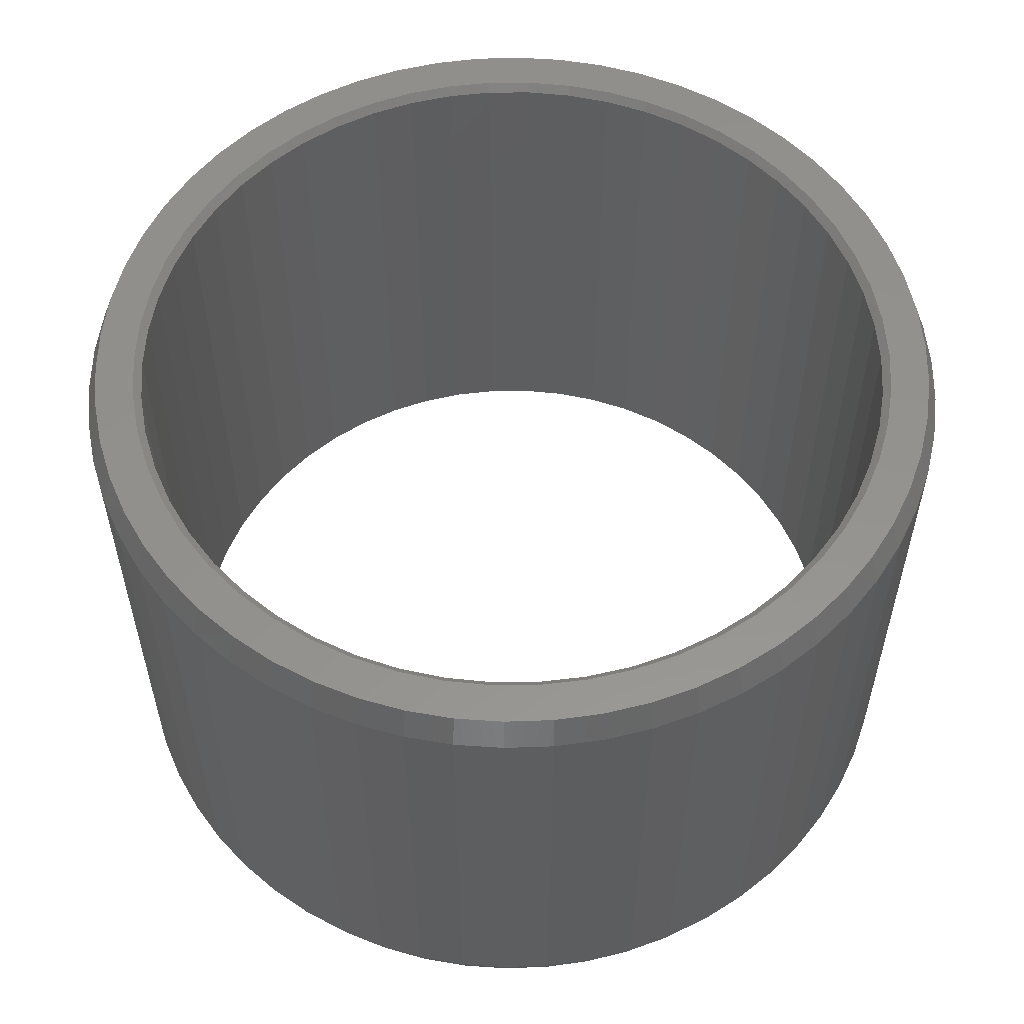
<metadata>
{"format":"stl","ext":"stl","renderer":"f3d","projection":"perspective","resolution":1024,"background":"white","views":[{"elev":56.0,"azim":156.2,"up":"+Z"}]}
</metadata>
<code>
# stl→obj: 437 verts, 896 faces
v 1730 699.6 1930
v 1732 699.3 1930
v 1731 700.4 1930
v 1732 700.2 1930
v 1732 701.3 1930
v 1733 701.1 1930
v 1733 702.3 1930
v 1734 702.2 1930
v 1733 703.4 1930
v 1734 703.3 1930
v 1734 704.5 1930
v 1735 704.4 1930
v 1734 705.6 1930
v 1735 705.6 1930
v 1734 706.8 1930
v 1735 706.8 1930
v 1734 708 1930
v 1735 708 1930
v 1734 709.2 1930
v 1735 709.2 1930
v 1734 710.3 1930
v 1735 710.4 1930
v 1733 711.5 1930
v 1734 711.6 1930
v 1733 712.5 1930
v 1734 712.7 1930
v 1732 713.5 1930
v 1733 713.7 1930
v 1731 714.4 1930
v 1732 714.7 1930
v 1732 715.6 1930
v 1730 715.2 1930
v 1731 716.3 1930
v 1729 715.9 1930
v 1730 717 1930
v 1728 716.5 1930
v 1728 717.6 1930
v 1727 717 1930
v 1727 718 1930
v 1726 717.3 1930
v 1726 718.4 1930
v 1725 717.5 1930
v 1725 718.6 1930
v 1724 717.6 1930
v 1724 718.6 1930
v 1723 717.5 1930
v 1723 718.6 1930
v 1721 717.3 1930
v 1721 718.4 1930
v 1720 717 1930
v 1720 718 1930
v 1719 716.5 1930
v 1719 717.6 1930
v 1718 715.9 1930
v 1718 717 1930
v 1717 715.2 1930
v 1716 700.4 1930
v 1716 699.3 1930
v 1717 699.6 1930
v 1717 698.5 1930
v 1718 698.9 1930
v 1718 697.8 1930
v 1719 698.3 1930
v 1719 697.2 1930
v 1720 697.8 1930
v 1720 696.8 1930
v 1721 697.5 1930
v 1721 696.5 1930
v 1723 697.3 1930
v 1723 696.3 1930
v 1724 697.2 1930
v 1724 696.2 1930
v 1725 697.3 1930
v 1725 696.3 1930
v 1726 697.5 1930
v 1726 696.5 1930
v 1727 697.8 1930
v 1727 696.8 1930
v 1728 698.3 1930
v 1728 697.2 1930
v 1729 698.9 1930
v 1730 697.8 1930
v 1731 698.5 1930
v 1717 716.3 1930
v 1716 715.6 1930
v 1716 714.4 1930
v 1715 714.7 1930
v 1716 713.5 1930
v 1715 713.7 1930
v 1715 712.5 1930
v 1714 712.7 1930
v 1714 711.5 1930
v 1713 711.6 1930
v 1714 710.3 1930
v 1713 710.4 1930
v 1714 709.2 1930
v 1713 709.2 1930
v 1714 708 1930
v 1713 708 1930
v 1714 706.8 1930
v 1713 706.8 1930
v 1714 705.6 1930
v 1713 705.6 1930
v 1714 704.5 1930
v 1713 704.4 1930
v 1714 703.4 1930
v 1713 703.3 1930
v 1715 702.3 1930
v 1714 702.2 1930
v 1716 701.3 1930
v 1715 701.1 1930
v 1715 700.2 1930
v 1731 700.4 1915
v 1732 699.2 1915
v 1730 699.6 1915
v 1731 698.5 1915
v 1729 698.9 1915
v 1730 697.8 1915
v 1728 698.3 1915
v 1729 697.2 1915
v 1727 697.8 1915
v 1727 696.8 1915
v 1726 697.5 1915
v 1726 696.4 1915
v 1725 697.3 1915
v 1725 696.2 1915
v 1724 697.2 1915
v 1724 696.2 1915
v 1723 697.3 1915
v 1723 696.2 1915
v 1721 697.5 1915
v 1721 696.4 1915
v 1720 697.8 1915
v 1720 696.8 1915
v 1719 698.3 1915
v 1719 697.2 1915
v 1718 698.9 1915
v 1718 697.8 1915
v 1717 699.6 1915
v 1730 715.2 1915
v 1732 715.6 1915
v 1731 714.4 1915
v 1732 714.7 1915
v 1732 713.5 1915
v 1733 713.7 1915
v 1733 712.5 1915
v 1734 712.7 1915
v 1733 711.5 1915
v 1734 711.6 1915
v 1734 710.3 1915
v 1735 710.4 1915
v 1734 709.2 1915
v 1735 709.2 1915
v 1734 708 1915
v 1735 708 1915
v 1734 706.8 1915
v 1735 706.8 1915
v 1734 705.6 1915
v 1735 705.6 1915
v 1734 704.5 1915
v 1735 704.4 1915
v 1733 703.4 1915
v 1734 703.3 1915
v 1733 702.3 1915
v 1734 702.1 1915
v 1732 701.3 1915
v 1733 701.1 1915
v 1732 700.1 1915
v 1716 714.4 1915
v 1716 715.6 1915
v 1717 715.2 1915
v 1717 716.4 1915
v 1718 715.9 1915
v 1718 717.1 1915
v 1719 716.5 1915
v 1719 717.6 1915
v 1720 717 1915
v 1720 718.1 1915
v 1721 717.3 1915
v 1721 718.4 1915
v 1723 717.5 1915
v 1723 718.6 1915
v 1724 717.6 1915
v 1724 718.7 1915
v 1725 717.5 1915
v 1725 718.6 1915
v 1726 717.3 1915
v 1726 718.4 1915
v 1727 717 1915
v 1727 718.1 1915
v 1728 716.5 1915
v 1729 717.6 1915
v 1729 715.9 1915
v 1730 717.1 1915
v 1731 716.4 1915
v 1717 698.5 1915
v 1716 699.2 1915
v 1716 700.4 1915
v 1715 700.1 1915
v 1716 701.3 1915
v 1714 701.1 1915
v 1715 702.3 1915
v 1714 702.1 1915
v 1714 703.4 1915
v 1713 703.3 1915
v 1714 704.5 1915
v 1713 704.4 1915
v 1714 705.6 1915
v 1713 705.6 1915
v 1714 706.8 1915
v 1713 706.8 1915
v 1714 708 1915
v 1713 708 1915
v 1714 709.2 1915
v 1713 709.2 1915
v 1714 710.3 1915
v 1713 710.4 1915
v 1714 711.5 1915
v 1713 711.6 1915
v 1715 712.5 1915
v 1714 712.7 1915
v 1716 713.5 1915
v 1714 713.7 1915
v 1715 714.7 1915
v 1723 696 1930
v 1724 695.9 1916
v 1724 695.9 1930
v 1725 696 1916
v 1725 696 1930
v 1726 696.2 1916
v 1726 696.2 1930
v 1727 696.5 1916
v 1727 696.5 1930
v 1729 697 1916
v 1729 697 1930
v 1730 697.6 1916
v 1730 697.6 1930
v 1731 698.3 1916
v 1731 698.3 1930
v 1732 699.1 1916
v 1732 699.1 1930
v 1733 700 1916
v 1733 700 1930
v 1733 701 1916
v 1733 701 1930
v 1734 702 1916
v 1734 702 1930
v 1734 703.2 1916
v 1734 703.2 1930
v 1735 704.3 1916
v 1735 704.3 1930
v 1735 705.6 1916
v 1735 706.8 1916
v 1735 708 1916
v 1735 709.3 1916
v 1735 709.3 1930
v 1735 710.5 1916
v 1735 710.5 1930
v 1734 711.7 1916
v 1734 711.7 1930
v 1734 712.8 1916
v 1734 712.8 1930
v 1733 713.9 1916
v 1733 713.9 1930
v 1733 714.9 1916
v 1733 714.9 1930
v 1732 715.8 1916
v 1732 715.8 1930
v 1731 716.6 1916
v 1731 716.6 1930
v 1730 717.3 1916
v 1730 717.3 1930
v 1729 717.9 1916
v 1729 717.9 1930
v 1727 718.3 1916
v 1727 718.3 1930
v 1726 718.6 1916
v 1726 718.6 1930
v 1725 718.8 1916
v 1725 718.8 1930
v 1724 718.9 1916
v 1724 718.9 1930
v 1723 718.8 1916
v 1723 718.8 1930
v 1721 718.6 1916
v 1721 718.6 1930
v 1720 718.3 1916
v 1720 718.3 1930
v 1719 717.9 1916
v 1719 717.9 1930
v 1718 717.3 1916
v 1718 717.3 1930
v 1717 716.6 1916
v 1717 716.6 1930
v 1716 715.8 1916
v 1716 715.8 1930
v 1715 714.9 1916
v 1715 714.9 1930
v 1714 713.9 1916
v 1714 713.9 1930
v 1714 712.8 1916
v 1714 712.8 1930
v 1713 711.7 1916
v 1713 711.7 1930
v 1713 710.5 1916
v 1713 710.5 1930
v 1712 709.3 1916
v 1712 709.3 1930
v 1712 708 1916
v 1712 708 1930
v 1712 706.8 1916
v 1712 706.8 1930
v 1712 705.6 1916
v 1712 705.6 1930
v 1713 704.3 1916
v 1713 704.3 1930
v 1713 703.2 1916
v 1713 703.2 1930
v 1714 702 1916
v 1714 702 1930
v 1714 701 1916
v 1714 701 1930
v 1715 700 1916
v 1715 700 1930
v 1716 699.1 1916
v 1716 699.1 1930
v 1717 698.3 1916
v 1717 698.3 1930
v 1718 697.6 1916
v 1718 697.6 1930
v 1719 697 1916
v 1719 697 1930
v 1720 696.5 1916
v 1720 696.5 1930
v 1721 696.2 1916
v 1721 696.2 1930
v 1723 696 1916
v 1725 697.5 1930
v 1724 697.4 1916
v 1724 697.4 1930
v 1723 697.5 1916
v 1723 697.5 1930
v 1721 697.7 1916
v 1721 697.7 1930
v 1720 698 1916
v 1720 698 1930
v 1719 698.5 1916
v 1719 698.5 1930
v 1718 699.1 1916
v 1718 699.1 1930
v 1717 699.8 1916
v 1717 699.8 1930
v 1717 700.6 1916
v 1717 700.6 1930
v 1716 701.4 1916
v 1716 701.4 1930
v 1715 702.4 1916
v 1715 702.4 1930
v 1715 703.5 1916
v 1715 703.5 1930
v 1714 704.5 1916
v 1714 705.7 1916
v 1714 705.7 1930
v 1714 706.8 1916
v 1714 708 1916
v 1714 709.2 1916
v 1714 710.3 1916
v 1715 711.4 1916
v 1715 711.4 1930
v 1715 712.4 1916
v 1715 712.4 1930
v 1716 713.4 1916
v 1716 713.4 1930
v 1717 714.3 1916
v 1717 714.3 1930
v 1717 715.1 1916
v 1717 715.1 1930
v 1718 715.8 1916
v 1718 715.8 1930
v 1719 716.4 1916
v 1719 716.4 1930
v 1720 716.8 1916
v 1720 716.8 1930
v 1721 717.1 1916
v 1721 717.1 1930
v 1723 717.3 1916
v 1723 717.3 1930
v 1724 717.4 1916
v 1724 717.4 1930
v 1725 717.3 1916
v 1725 717.3 1930
v 1726 717.1 1916
v 1726 717.1 1930
v 1727 716.8 1916
v 1727 716.8 1930
v 1728 716.4 1916
v 1728 716.4 1930
v 1729 715.8 1916
v 1729 715.8 1930
v 1730 715.1 1916
v 1730 715.1 1930
v 1731 714.3 1916
v 1731 714.3 1930
v 1732 713.4 1916
v 1732 713.4 1930
v 1732 712.4 1916
v 1732 712.4 1930
v 1733 711.4 1916
v 1733 711.4 1930
v 1733 710.3 1916
v 1733 710.3 1930
v 1734 709.2 1916
v 1734 708 1916
v 1734 706.8 1916
v 1734 705.7 1916
v 1734 705.7 1930
v 1733 704.5 1916
v 1733 704.5 1930
v 1733 703.5 1916
v 1733 703.5 1930
v 1732 702.4 1916
v 1732 702.4 1930
v 1732 701.4 1916
v 1732 701.4 1930
v 1731 700.6 1916
v 1731 700.6 1930
v 1730 699.8 1916
v 1730 699.8 1930
v 1729 699.1 1916
v 1729 699.1 1930
v 1728 698.5 1916
v 1728 698.5 1930
v 1727 698 1916
v 1727 698 1930
v 1726 697.7 1916
v 1726 697.7 1930
v 1725 697.5 1916
f 1 2 3
f 3 2 4
f 3 4 5
f 5 4 6
f 5 6 7
f 7 6 8
f 7 8 9
f 9 8 10
f 9 10 11
f 11 10 12
f 11 12 13
f 13 12 14
f 13 14 15
f 15 14 16
f 15 16 17
f 17 16 18
f 17 18 19
f 19 18 20
f 19 20 21
f 21 20 22
f 21 22 23
f 23 22 24
f 23 24 25
f 25 24 26
f 25 26 27
f 27 26 28
f 27 28 29
f 28 30 29
f 29 30 31
f 29 31 32
f 32 31 33
f 32 33 34
f 34 33 35
f 34 35 36
f 36 35 37
f 36 37 38
f 38 37 39
f 38 39 40
f 40 39 41
f 40 41 42
f 42 41 43
f 42 43 44
f 44 43 45
f 44 45 46
f 46 45 47
f 46 47 48
f 48 47 49
f 48 49 50
f 50 49 51
f 50 51 52
f 52 51 53
f 52 53 54
f 54 53 55
f 54 55 56
f 57 58 59
f 59 58 60
f 59 60 61
f 61 60 62
f 61 62 63
f 63 62 64
f 63 64 65
f 65 64 66
f 65 66 67
f 67 66 68
f 67 68 69
f 69 68 70
f 69 70 71
f 71 70 72
f 71 72 73
f 73 72 74
f 73 74 75
f 75 74 76
f 75 76 77
f 77 76 78
f 77 78 79
f 79 78 80
f 79 80 81
f 81 80 82
f 81 82 1
f 1 82 83
f 1 83 2
f 55 84 56
f 56 84 85
f 56 85 86
f 86 85 87
f 86 87 88
f 88 87 89
f 88 89 90
f 90 89 91
f 90 91 92
f 92 91 93
f 92 93 94
f 94 93 95
f 94 95 96
f 96 95 97
f 96 97 98
f 98 97 99
f 98 99 100
f 100 99 101
f 100 101 102
f 102 101 103
f 102 103 104
f 104 103 105
f 104 105 106
f 106 105 107
f 106 107 108
f 108 107 109
f 108 109 110
f 110 109 111
f 110 111 57
f 57 111 112
f 57 112 58
f 113 114 115
f 115 114 116
f 115 116 117
f 117 116 118
f 117 118 119
f 119 118 120
f 119 120 121
f 121 120 122
f 121 122 123
f 123 122 124
f 123 124 125
f 125 124 126
f 125 126 127
f 127 126 128
f 127 128 129
f 129 128 130
f 129 130 131
f 131 130 132
f 131 132 133
f 133 132 134
f 133 134 135
f 135 134 136
f 135 136 137
f 137 136 138
f 137 138 139
f 140 141 142
f 142 141 143
f 142 143 144
f 144 143 145
f 144 145 146
f 146 145 147
f 146 147 148
f 148 147 149
f 148 149 150
f 150 149 151
f 150 151 152
f 152 151 153
f 152 153 154
f 154 153 155
f 154 155 156
f 156 155 157
f 156 157 158
f 158 157 159
f 158 159 160
f 160 159 161
f 160 161 162
f 162 161 163
f 162 163 164
f 164 163 165
f 164 165 166
f 166 165 167
f 166 167 113
f 113 167 168
f 113 168 114
f 169 170 171
f 171 170 172
f 171 172 173
f 173 172 174
f 173 174 175
f 175 174 176
f 175 176 177
f 177 176 178
f 177 178 179
f 179 178 180
f 179 180 181
f 181 180 182
f 181 182 183
f 183 182 184
f 183 184 185
f 185 184 186
f 185 186 187
f 187 186 188
f 187 188 189
f 189 188 190
f 189 190 191
f 191 190 192
f 191 192 193
f 193 192 194
f 193 194 140
f 140 194 195
f 140 195 141
f 138 196 139
f 139 196 197
f 139 197 198
f 198 197 199
f 198 199 200
f 200 199 201
f 200 201 202
f 202 201 203
f 202 203 204
f 204 203 205
f 204 205 206
f 206 205 207
f 206 207 208
f 208 207 209
f 208 209 210
f 210 209 211
f 210 211 212
f 212 211 213
f 212 213 214
f 214 213 215
f 214 215 216
f 216 215 217
f 216 217 218
f 218 217 219
f 218 219 220
f 220 219 221
f 220 221 222
f 222 221 223
f 222 223 169
f 169 223 224
f 169 224 170
f 225 226 227
f 227 226 228
f 227 228 229
f 229 228 230
f 229 230 231
f 231 230 232
f 231 232 233
f 233 232 234
f 233 234 235
f 235 234 236
f 235 236 237
f 237 236 238
f 237 238 239
f 239 238 240
f 239 240 241
f 241 240 242
f 241 242 243
f 243 242 244
f 243 244 245
f 245 244 246
f 245 246 247
f 247 246 248
f 247 248 249
f 249 248 250
f 249 250 251
f 251 250 252
f 251 252 14
f 14 252 253
f 14 253 16
f 16 253 254
f 16 254 18
f 18 254 255
f 18 255 256
f 256 255 257
f 256 257 258
f 258 257 259
f 258 259 260
f 260 259 261
f 260 261 262
f 262 261 263
f 262 263 264
f 264 263 265
f 264 265 266
f 266 265 267
f 266 267 268
f 268 267 269
f 268 269 270
f 270 269 271
f 270 271 272
f 272 271 273
f 272 273 274
f 274 273 275
f 274 275 276
f 276 275 277
f 276 277 278
f 278 277 279
f 278 279 280
f 280 279 281
f 280 281 282
f 282 281 283
f 282 283 284
f 284 283 285
f 284 285 286
f 286 285 287
f 286 287 288
f 288 287 289
f 288 289 290
f 290 289 291
f 290 291 292
f 292 291 293
f 292 293 294
f 294 293 295
f 294 295 296
f 296 295 297
f 296 297 298
f 298 297 299
f 298 299 300
f 300 299 301
f 300 301 302
f 302 301 303
f 302 303 304
f 304 303 305
f 304 305 306
f 306 305 307
f 306 307 308
f 308 307 309
f 308 309 310
f 310 309 311
f 310 311 312
f 312 311 313
f 312 313 314
f 314 313 315
f 314 315 316
f 316 315 317
f 316 317 318
f 318 317 319
f 318 319 320
f 320 319 321
f 320 321 322
f 322 321 323
f 322 323 324
f 324 323 325
f 324 325 326
f 326 325 327
f 326 327 328
f 328 327 329
f 328 329 330
f 330 329 331
f 330 331 332
f 332 331 333
f 332 333 334
f 334 333 335
f 334 335 336
f 336 335 337
f 336 337 225
f 225 337 226
f 338 339 340
f 340 339 341
f 340 341 342
f 342 341 343
f 342 343 344
f 344 343 345
f 344 345 346
f 346 345 347
f 346 347 348
f 348 347 349
f 348 349 350
f 350 349 351
f 350 351 352
f 352 351 353
f 352 353 354
f 354 353 355
f 354 355 356
f 356 355 357
f 356 357 358
f 358 357 359
f 358 359 360
f 360 359 361
f 360 361 104
f 104 361 362
f 104 362 363
f 363 362 364
f 363 364 100
f 100 364 365
f 100 365 98
f 98 365 366
f 98 366 96
f 96 366 367
f 96 367 94
f 94 367 368
f 94 368 369
f 369 368 370
f 369 370 371
f 371 370 372
f 371 372 373
f 373 372 374
f 373 374 375
f 375 374 376
f 375 376 377
f 377 376 378
f 377 378 379
f 379 378 380
f 379 380 381
f 381 380 382
f 381 382 383
f 383 382 384
f 383 384 385
f 385 384 386
f 385 386 387
f 387 386 388
f 387 388 389
f 389 388 390
f 389 390 391
f 391 390 392
f 391 392 393
f 393 392 394
f 393 394 395
f 395 394 396
f 395 396 397
f 397 396 398
f 397 398 399
f 399 398 400
f 399 400 401
f 401 400 402
f 401 402 403
f 403 402 404
f 403 404 405
f 405 404 406
f 405 406 407
f 407 406 408
f 407 408 409
f 409 408 410
f 409 410 411
f 411 410 412
f 411 412 19
f 19 412 413
f 19 413 17
f 17 413 414
f 17 414 15
f 15 414 415
f 15 415 416
f 416 415 417
f 416 417 418
f 418 417 419
f 418 419 420
f 420 419 421
f 420 421 422
f 422 421 423
f 422 423 424
f 424 423 425
f 424 425 426
f 426 425 427
f 426 427 428
f 428 427 429
f 428 429 430
f 430 429 431
f 430 431 432
f 432 431 433
f 432 433 434
f 434 433 435
f 434 435 436
f 436 435 437
f 436 437 338
f 338 437 339
f 341 129 343
f 343 129 131
f 343 131 345
f 345 131 133
f 345 133 347
f 347 133 135
f 347 135 349
f 349 135 137
f 349 137 351
f 351 137 139
f 351 139 353
f 353 139 198
f 353 198 355
f 355 198 200
f 355 200 357
f 357 200 202
f 357 202 359
f 359 202 204
f 359 204 361
f 361 204 206
f 361 206 362
f 362 206 208
f 362 208 364
f 364 208 210
f 364 210 365
f 365 210 212
f 365 212 366
f 366 212 214
f 366 214 367
f 367 214 216
f 367 216 368
f 368 216 218
f 368 218 370
f 370 218 220
f 370 220 372
f 372 220 222
f 372 222 374
f 374 222 169
f 374 169 376
f 376 169 171
f 376 171 378
f 378 171 173
f 378 173 380
f 380 173 175
f 380 175 382
f 382 175 177
f 382 177 384
f 384 177 179
f 384 179 386
f 386 179 181
f 386 181 388
f 388 181 183
f 388 183 390
f 390 183 185
f 390 185 392
f 392 185 187
f 392 187 394
f 394 187 189
f 394 189 396
f 396 189 191
f 396 191 398
f 398 191 193
f 398 193 400
f 400 193 140
f 400 140 402
f 402 140 142
f 402 142 404
f 404 142 144
f 404 144 406
f 406 144 146
f 406 146 408
f 408 146 148
f 408 148 410
f 410 148 150
f 410 150 412
f 412 150 152
f 412 152 413
f 413 152 154
f 413 154 414
f 414 154 156
f 414 156 415
f 415 156 158
f 415 158 417
f 417 158 160
f 417 160 419
f 419 160 162
f 419 162 421
f 421 162 164
f 421 164 423
f 423 164 166
f 423 166 425
f 425 166 113
f 425 113 427
f 427 113 115
f 427 115 429
f 429 115 117
f 429 117 431
f 431 117 119
f 431 119 433
f 433 119 121
f 433 121 435
f 435 121 123
f 435 123 437
f 437 123 125
f 437 125 339
f 339 125 127
f 339 127 341
f 341 127 129
f 387 46 385
f 385 46 48
f 385 48 383
f 383 48 50
f 383 50 381
f 381 50 52
f 381 52 379
f 379 52 54
f 379 54 377
f 377 54 56
f 377 56 375
f 375 56 86
f 375 86 373
f 373 86 88
f 373 88 371
f 371 88 90
f 371 90 369
f 369 90 92
f 369 92 94
f 94 92 94
f 94 94 96
f 96 94 96
f 96 96 98
f 98 96 98
f 98 98 100
f 100 98 100
f 100 100 363
f 363 100 102
f 363 102 104
f 104 102 104
f 104 104 360
f 360 104 106
f 360 106 358
f 358 106 108
f 358 108 356
f 356 108 110
f 356 110 354
f 354 110 57
f 354 57 352
f 352 57 59
f 352 59 350
f 350 59 61
f 350 61 348
f 348 61 63
f 348 63 346
f 346 63 65
f 346 65 344
f 344 65 67
f 344 67 342
f 342 67 69
f 342 69 340
f 340 69 71
f 340 71 338
f 338 71 73
f 338 73 436
f 436 73 75
f 436 75 434
f 434 75 77
f 434 77 432
f 432 77 79
f 432 79 430
f 430 79 81
f 430 81 428
f 428 81 1
f 428 1 426
f 426 1 3
f 426 3 424
f 424 3 5
f 424 5 422
f 422 5 7
f 422 7 420
f 420 7 9
f 420 9 418
f 418 9 11
f 418 11 416
f 416 11 13
f 416 13 15
f 15 13 15
f 15 15 17
f 17 15 17
f 17 17 19
f 19 17 19
f 19 19 411
f 411 19 21
f 411 21 409
f 409 21 23
f 409 23 407
f 407 23 25
f 407 25 405
f 405 25 27
f 405 27 403
f 403 27 29
f 403 29 401
f 401 29 32
f 401 32 399
f 399 32 34
f 399 34 397
f 397 34 36
f 397 36 395
f 395 36 38
f 395 38 393
f 393 38 40
f 393 40 391
f 391 40 42
f 391 42 389
f 389 42 44
f 389 44 387
f 387 44 46
f 283 182 285
f 285 182 180
f 285 180 287
f 287 180 178
f 287 178 289
f 289 178 176
f 289 176 291
f 291 176 174
f 291 174 293
f 293 174 172
f 293 172 295
f 295 172 170
f 295 170 297
f 297 170 224
f 297 224 299
f 299 224 223
f 299 223 301
f 301 223 221
f 301 221 303
f 303 221 219
f 303 219 305
f 305 219 217
f 305 217 307
f 307 217 215
f 307 215 309
f 309 215 213
f 309 213 311
f 311 213 211
f 311 211 313
f 313 211 209
f 313 209 315
f 315 209 207
f 315 207 317
f 317 207 205
f 317 205 319
f 319 205 203
f 319 203 321
f 321 203 201
f 321 201 323
f 323 201 199
f 323 199 325
f 325 199 197
f 325 197 327
f 327 197 196
f 327 196 329
f 329 196 138
f 329 138 331
f 331 138 136
f 331 136 333
f 333 136 134
f 333 134 335
f 335 134 132
f 335 132 337
f 337 132 130
f 337 130 226
f 226 130 128
f 226 128 228
f 228 128 126
f 228 126 230
f 230 126 124
f 230 124 232
f 232 124 122
f 232 122 234
f 234 122 120
f 234 120 236
f 236 120 118
f 236 118 238
f 238 118 116
f 238 116 240
f 240 116 114
f 240 114 242
f 242 114 168
f 242 168 244
f 244 168 167
f 244 167 246
f 246 167 165
f 246 165 248
f 248 165 163
f 248 163 250
f 250 163 161
f 250 161 252
f 252 161 159
f 252 159 253
f 253 159 157
f 253 157 254
f 254 157 155
f 254 155 255
f 255 155 153
f 255 153 257
f 257 153 151
f 257 151 259
f 259 151 149
f 259 149 261
f 261 149 147
f 261 147 263
f 263 147 145
f 263 145 265
f 265 145 143
f 265 143 267
f 267 143 141
f 267 141 269
f 269 141 195
f 269 195 271
f 271 195 194
f 271 194 273
f 273 194 192
f 273 192 275
f 275 192 190
f 275 190 277
f 277 190 188
f 277 188 279
f 279 188 186
f 279 186 281
f 281 186 184
f 281 184 283
f 283 184 182
f 225 70 336
f 336 70 68
f 336 68 334
f 334 68 66
f 334 66 332
f 332 66 64
f 332 64 330
f 330 64 62
f 330 62 328
f 328 62 60
f 328 60 326
f 326 60 58
f 326 58 324
f 324 58 112
f 324 112 322
f 322 112 111
f 322 111 320
f 320 111 109
f 320 109 318
f 318 109 107
f 318 107 316
f 316 107 105
f 316 105 314
f 314 105 103
f 314 103 312
f 312 103 101
f 312 101 310
f 310 101 99
f 310 99 308
f 308 99 97
f 308 97 306
f 306 97 95
f 306 95 304
f 304 95 93
f 304 93 302
f 302 93 91
f 302 91 300
f 300 91 89
f 300 89 298
f 298 89 87
f 298 87 296
f 296 87 85
f 296 85 294
f 294 85 84
f 294 84 292
f 292 84 55
f 292 55 290
f 290 55 53
f 290 53 288
f 288 53 51
f 288 51 286
f 286 51 49
f 286 49 284
f 284 49 47
f 284 47 282
f 282 47 45
f 282 45 280
f 280 45 43
f 280 43 278
f 278 43 41
f 278 41 276
f 276 41 39
f 276 39 274
f 274 39 37
f 274 37 272
f 272 37 35
f 272 35 270
f 270 35 33
f 270 33 268
f 268 33 31
f 268 31 266
f 266 31 30
f 266 30 264
f 264 30 28
f 264 28 262
f 262 28 26
f 262 26 260
f 260 26 24
f 260 24 258
f 258 24 22
f 258 22 256
f 256 22 20
f 256 20 18
f 18 20 18
f 18 18 16
f 16 18 16
f 16 16 14
f 14 16 14
f 14 14 251
f 251 14 12
f 251 12 249
f 249 12 10
f 249 10 247
f 247 10 8
f 247 8 245
f 245 8 6
f 245 6 243
f 243 6 4
f 243 4 241
f 241 4 2
f 241 2 239
f 239 2 83
f 239 83 237
f 237 83 82
f 237 82 235
f 235 82 80
f 235 80 233
f 233 80 78
f 233 78 231
f 231 78 76
f 231 76 229
f 229 76 74
f 229 74 227
f 227 74 72
f 227 72 225
f 225 72 70

</code>
